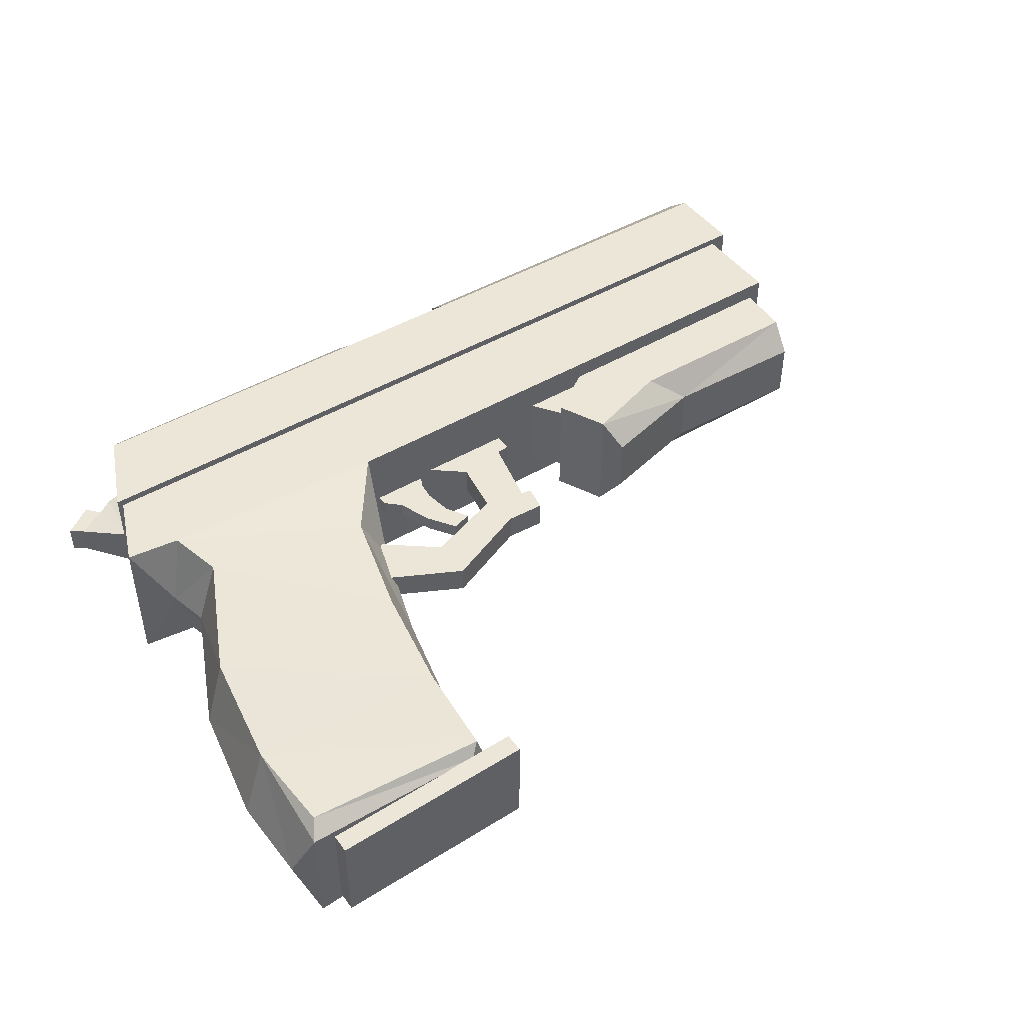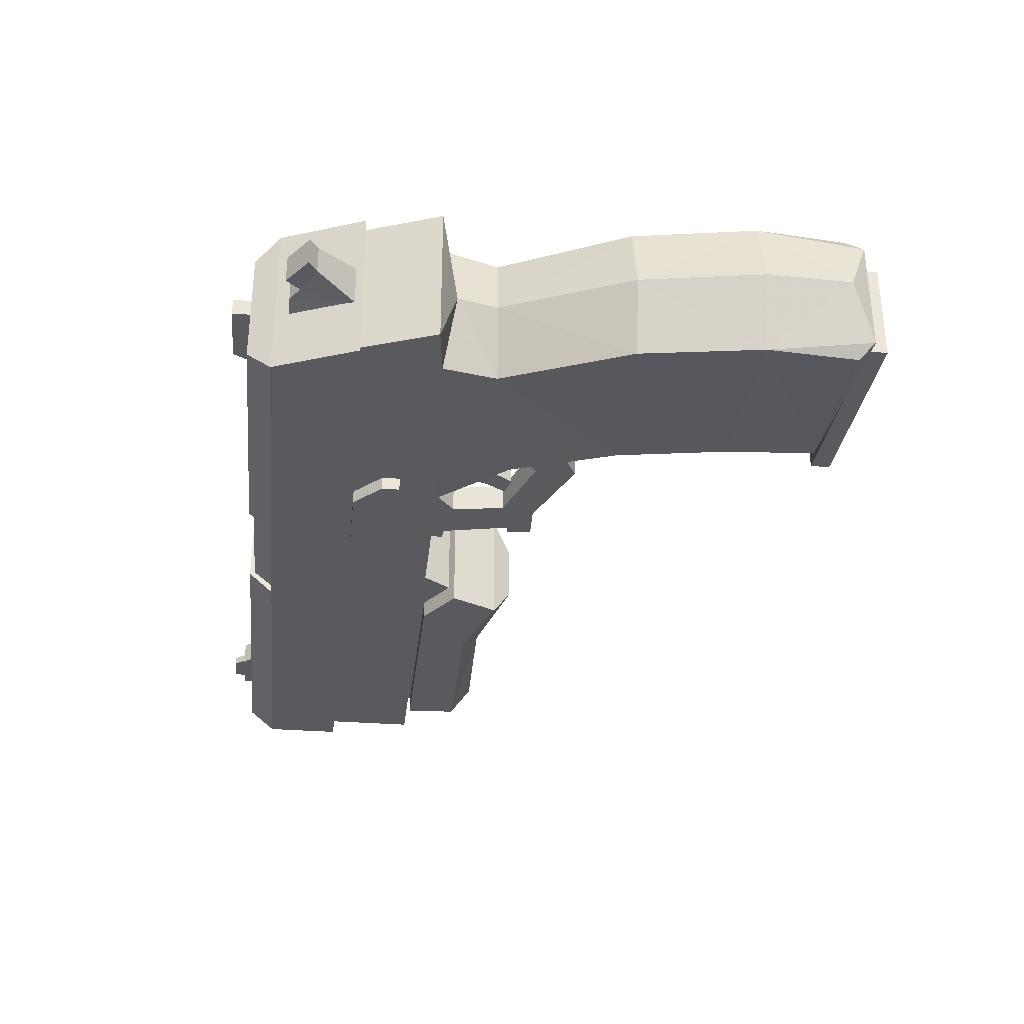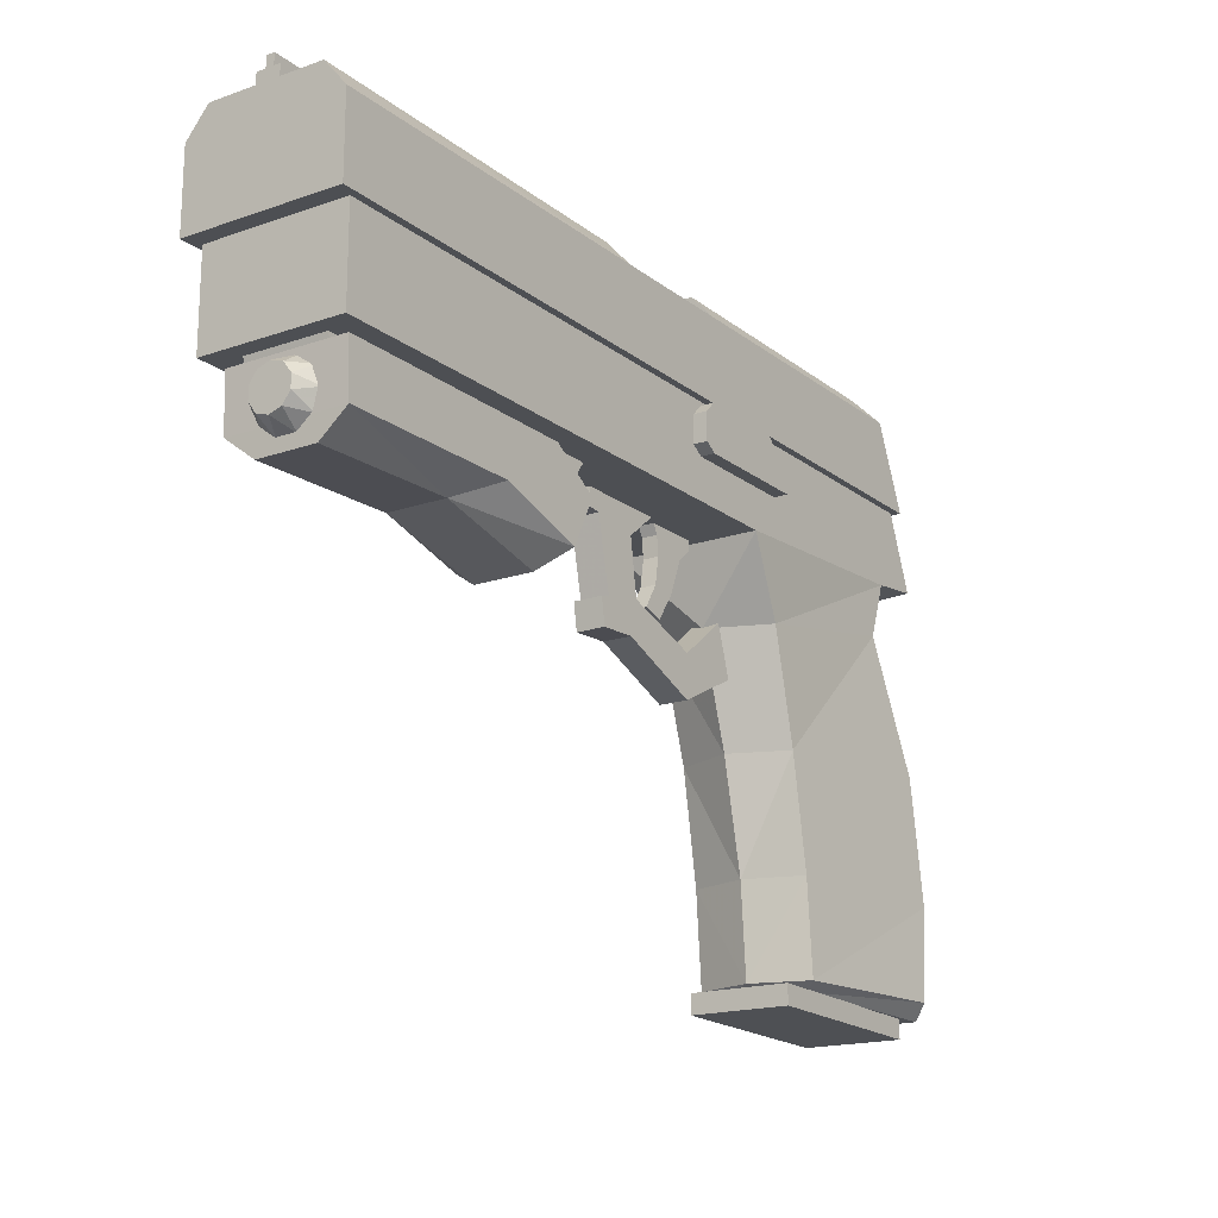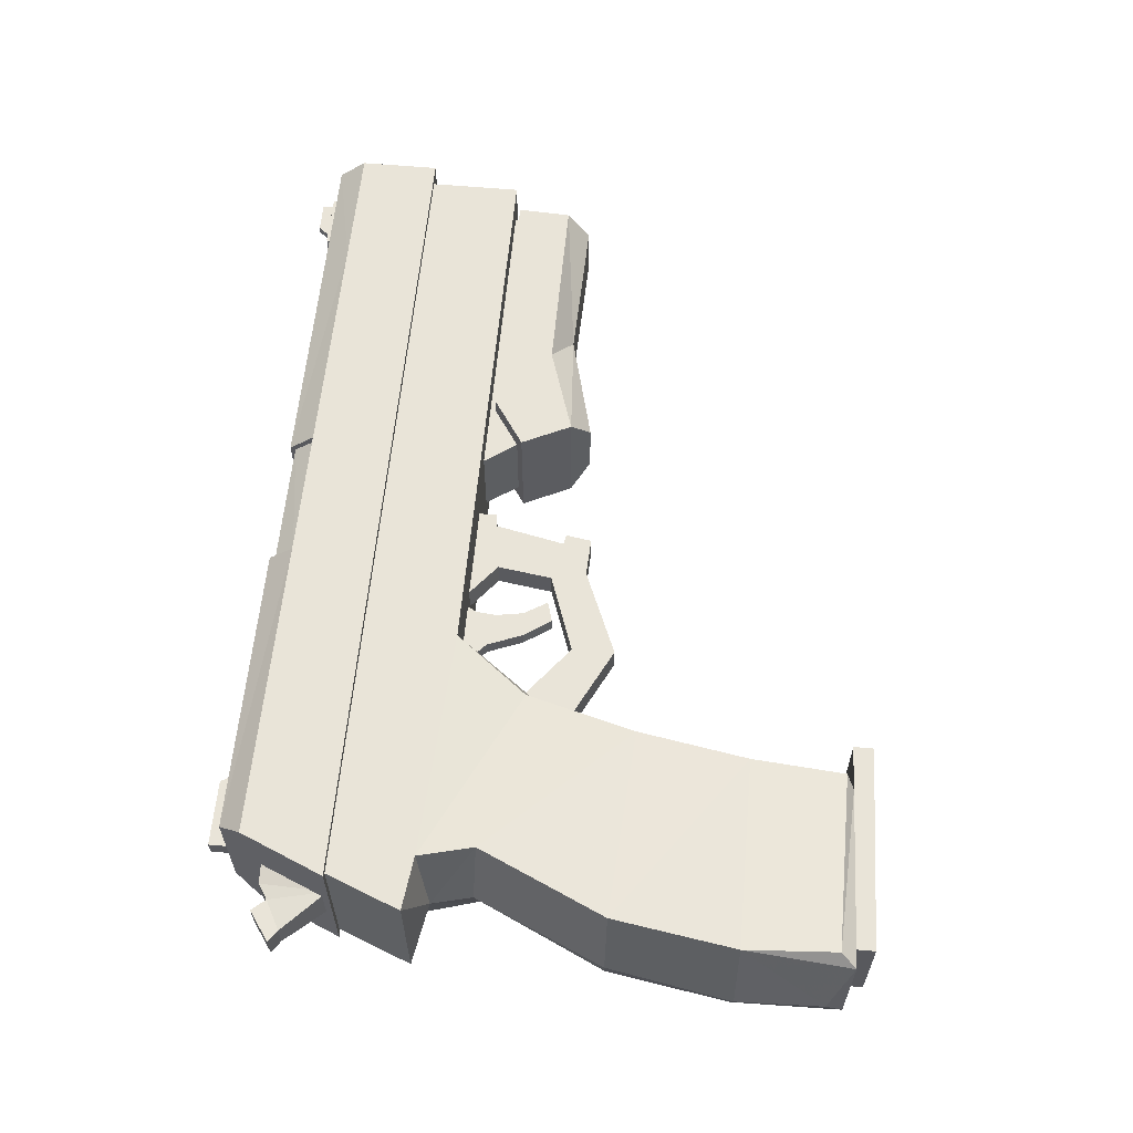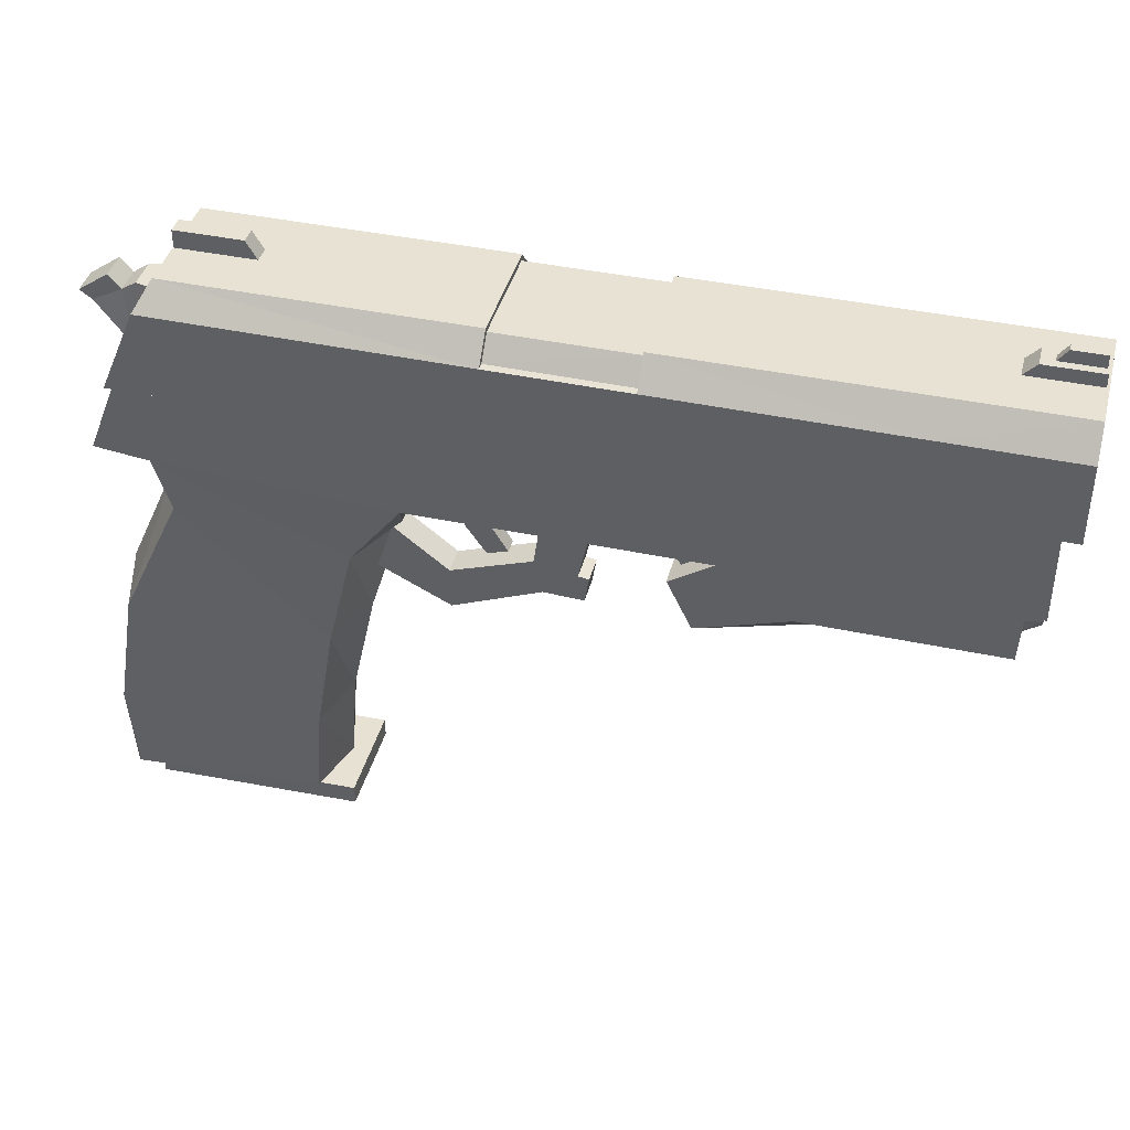
<metadata>
{"format":"obj","ext":"obj","renderer":"f3d","projection":"perspective","resolution":1024,"background":"white","views":[{"elev":46.1,"azim":145.9,"up":"+Y"},{"elev":-31.8,"azim":83.7,"up":"+Y"},{"elev":-17.7,"azim":-55.7,"up":"+Z"},{"elev":59.9,"azim":95.2,"up":"+Y"},{"elev":40.8,"azim":-165.5,"up":"+Z"}]}
</metadata>
<code>
v  3.722 0.885 0.7529
v  3.288 0.0199 0.5338
v  3.073 0.885 0.6773
v  0.5667 0.0199 -0.3381
v  0.282 -0.8452 0.5338
v  0.282 0.885 0.5338
v  0.8551 -0.7254 -0.3381
v  0.9794 0.0199 -1.646
v  1.254 -0.6754 -1.646
v  1.273 0.0199 -2.97
v  1.481 -0.6754 -2.97
v  1.358 0.0199 -4.078
v  1.57 -0.6754 -4.078
v  0.9268 0.7653 -0.3381
v  1.254 0.7153 -1.646
v  1.481 0.7153 -2.97
v  1.57 0.7153 -4.078
v  -6.657 0.1632 3.089
v  -6.657 0.1632 2.902
v  -6.657 -0.1234 3.089
v  -6.657 -0.1234 2.902
v  -6.261 0.0685 3.237
v  -6.638 0.0685 3.237
v  -6.261 -0.0286 3.237
v  -6.638 -0.0286 3.237
v  -5.816 0.1632 2.902
v  -5.995 0.1632 3.089
v  -5.816 -0.1234 2.902
v  -5.995 -0.1234 3.089
v  -6.638 0.0685 3.073
v  -6.638 -0.0286 3.073
v  -6.133 -0.0286 3.073
v  -6.133 0.0685 3.073
v  -2.258 0.7026 2.933
v  -6.686 0.7026 2.933
v  -2.258 -0.6628 2.933
v  -6.686 -0.6628 2.933
v  -2.258 -0.8392 2.621
v  -0.6612 -0.8392 2.628
v  -2.258 -0.6317 2.872
v  -0.6612 -0.6317 2.872
v  -0.6612 0.6715 2.872
v  -2.258 0.6715 2.872
v  -2.258 0.8791 2.621
v  -0.6612 0.8791 2.628
v  -2.258 -0.9344 2.621
v  -0.6612 -0.9344 2.628
v  -0.6612 -0.6628 2.933
v  -0.6612 0.7026 2.933
v  -0.6612 0.9742 2.628
v  -2.258 0.9742 2.621
v  2.05 -0.0812 3.148
v  2.05 0.121 3.148
v  1.891 -0.0812 2.876
v  1.891 0.121 2.876
v  2.847 -0.0812 2.876
v  2.847 -0.0812 3.148
v  2.847 0.121 3.148
v  2.847 0.121 2.876
v  3.611 -0.1474 2.522
v  3.967 -0.1474 2.27
v  3.611 0.1872 2.522
v  3.967 0.1872 2.27
v  3.471 -0.1474 2.359
v  3.471 0.1872 2.359
v  -6.484 0.885 1.698
v  -6.484 0.885 0.5304
v  -6.484 -0.8452 1.698
v  -6.484 -0.8452 0.5304
v  3.346 0.885 1.698
v  3.722 0.0199 0.7529
v  3.346 0.0199 1.698
v  0.002 0.885 1.698
v  0.002 -0.8452 1.698
v  3.875 0.709 -4.234
v  3.875 -0.6691 -4.234
v  1.691 0.5738 -4.174
v  1.691 -0.534 -4.174
v  1.168 -0.599 -4.152
v  1.168 0.599 -4.152
v  1.168 -0.599 -4.389
v  1.168 0.599 -4.389
v  3.611 -0.599 -4.22
v  3.611 -0.599 -4.455
v  3.611 0.599 -4.22
v  3.611 0.599 -4.455
v  -0.9411 -1.008 1.119
v  -0.9411 -1.008 1.452
v  -0.9411 -0.8348 1.119
v  -0.9411 -0.8348 1.452
v  0.6809 -1.008 1.246
v  0.6809 -1.008 1.028
v  0.6809 -0.8348 1.246
v  0.6809 -0.8348 1.028
v  -0.7997 -0.8348 1.593
v  -0.7997 -1.008 1.593
v  -6.224 0.5141 0.3127
v  -6.298 0.5141 0.5951
v  -2.725 0.5141 0.0794
v  -2.357 0.5141 0.5951
v  -2.357 -0.4743 0.5951
v  -6.298 -0.4743 0.5951
v  -2.725 -0.4743 0.0794
v  -6.224 -0.4743 0.3127
v  -0.6219 0.1916 0.587
v  -0.6219 -0.1518 0.587
v  -1.078 0.1916 0.2178
v  -1.078 -0.1518 0.2178
v  -0.0149 0.1916 -0.7863
v  -0.0149 -0.1518 -0.7863
v  0.6312 0.1916 -0.2788
v  0.6312 -0.1518 -0.2788
v  0.833 0.1916 -0.872
v  0.833 -0.1518 -0.872
v  -0.0248 0.1916 -1.304
v  -0.0248 -0.1518 -1.304
v  -0.9802 0.1916 -0.448
v  -0.9802 -0.1518 -0.448
v  -1.481 -0.1518 -0.5548
v  -1.664 -0.1518 0.2991
v  -1.481 0.1916 -0.5548
v  -1.664 0.1916 0.2991
v  -1.823 0.1916 0.3155
v  -1.823 -0.1518 0.3155
v  -1.824 -0.1518 0.5902
v  -1.824 0.1916 0.5902
v  -1.659 -0.1518 0.5902
v  -1.659 0.1916 0.5902
v  -1.556 0.1916 -0.8921
v  -1.556 -0.1518 -0.8921
v  -1.606 0.1916 -0.5766
v  -1.606 -0.1518 -0.5766
v  -0.4249 -0.0743 -0.507
v  -0.6748 -0.0743 -0.437
v  -0.4249 0.1142 -0.507
v  -0.6748 0.1142 -0.437
v  0.15 -0.0743 0.5477
v  0.145 -0.0743 0.4078
v  0.15 0.1142 0.5477
v  0.145 0.1142 0.4078
v  3.722 -0.8452 0.7529
v  3.346 -0.8452 1.698
v  -6.686 0.9742 1.642
v  -6.686 0.9742 2.602
v  -5.195 0.9742 1.642
v  -5.134 0.9742 2.608
v  2.854 -0.6628 2.933
v  2.854 0.0199 2.933
v  2.854 0.7026 2.933
v  -1.508 0.9742 2.624
v  3.823 0.1872 2.17
v  3.345 0.2728 1.671
v  3.293 0.2001 2.478
v  2.99 0.2728 2.478
v  3.823 -0.1474 2.17
v  3.345 -0.233 1.671
v  3.293 -0.1603 2.478
v  2.99 -0.233 2.478
v  2.732 0.885 1.698
v  2.895 0.8498 0.0234
v  3.603 0.885 -1.5
v  3.84 0.9072 -2.959
v  3.761 0.885 -4.047
v  2.732 -0.8452 1.698
v  3.073 -0.8452 0.6773
v  2.895 -0.81 0.0234
v  3.603 -0.8452 -1.5
v  3.84 -0.8452 -2.959
v  3.761 -0.8452 -4.047
v  3.17 0.0199 0.0486
v  3.863 0.0199 -1.5
v  4.124 0.0199 -2.959
v  4.088 0.0199 -3.976
v  0.3197 -0.8348 1.593
v  0.3197 -1.008 1.593
v  -6.209 -0.102 0.4306
v  -6.209 0.1419 0.4306
v  -6.458 0.0215 0.3132
v  -6.458 -0.1304 0.2649
v  -6.209 -0.2993 0.2872
v  -6.458 -0.2249 0.1365
v  -6.209 -0.3747 0.0553
v  -6.458 -0.2259 -0.0229
v  -6.209 -0.2993 -0.1767
v  -6.458 -0.133 -0.1524
v  -6.209 -0.102 -0.32
v  -6.458 0.0183 -0.2026
v  -6.209 0.1419 -0.32
v  -6.458 0.1702 -0.1543
v  -6.209 0.3392 -0.1767
v  -6.458 0.2647 -0.0259
v  -6.209 0.4145 0.0553
v  -6.458 0.2657 0.1335
v  -6.209 0.3392 0.2872
v  -6.458 0.1728 0.263
v  -6.269 0.7399 0.4662
v  -6.269 -0.7001 0.4662
v  -3.156 0.7399 0.4583
v  -3.156 -0.7001 0.4583
v  -2.572 0.7399 0.0721
v  -2.572 -0.7001 0.0721
v  -6.214 -0.3401 -0.4639
v  -6.235 0.7399 -0.1861
v  -6.214 0.3799 -0.4639
v  -6.235 -0.7001 -0.1861
v  -1.08 0.1916 -0.8703
v  -1.08 -0.1518 -0.8703
v  -0.4998 0.1142 -0.1471
v  -0.1999 0.1142 -0.1821
v  -0.4449 0.1142 0.1828
v  -0.03 0.1142 0.2478
v  -0.4671 0.1142 0.4171
v  -0.5398 0.1142 0.5527
v  -0.4998 -0.0743 -0.1471
v  -0.1999 -0.0743 -0.1821
v  -0.4449 -0.0743 0.1828
v  -0.03 -0.0743 0.2478
v  -0.4671 -0.0743 0.4171
v  -0.5398 -0.0743 0.5527
v  -1.549 0.9742 1.642
v  -6.686 -0.9344 2.602
v  -6.686 -0.9344 1.642
v  3.008 0.0199 2.644
v  3.008 0.9742 2.644
v  3.437 0.9742 1.642
v  3.437 0.0199 1.642
v  3.008 -0.9344 2.644
v  3.437 -0.9344 1.642
v  -0.7997 -1.008 1.028
v  -0.7997 -0.8348 1.028
v  -2.861 0.7399 -0.5233
v  -2.861 -0.7001 -0.5233
v  -3.038 -0.3401 -0.7555
v  -3.038 0.3799 -0.7555
v  -4.393 0.3799 -0.4166
v  -3.941 0.7399 -0.1782
v  -3.941 -0.7001 -0.1782
v  -4.393 -0.3401 -0.4166
g Weapon_NeptuneGun
f 1 2 3
f 4 5 6
f 7 5 4
f 8 7 4
f 9 7 8
f 8 10 9
f 9 10 11
f 10 12 11
f 11 12 13
f 4 6 14
f 8 4 14
f 8 14 15
f 8 15 10
f 10 15 16
f 10 16 12
f 12 16 17
f 18 19 20
f 20 19 21
f 22 23 24
f 24 23 25
f 26 27 28
f 28 27 29
f 28 29 21
f 21 29 20
f 26 19 27
f 27 19 18
f 23 30 25
f 25 30 31
f 32 24 31
f 31 24 25
f 24 32 22
f 22 32 33
f 33 30 22
f 22 30 23
f 20 29 18
f 18 29 27
f 34 35 36
f 36 35 37
f 38 39 40
f 40 39 41
f 42 43 41
f 41 43 40
f 44 43 45
f 45 43 42
f 38 46 39
f 39 46 47
f 48 49 47
f 47 49 50
f 34 36 51
f 51 36 46
f 52 53 54
f 54 53 55
f 54 56 52
f 52 56 57
f 58 57 59
f 59 57 56
f 58 59 53
f 53 59 55
f 57 58 52
f 52 58 53
f 60 61 62
f 62 61 63
f 64 60 65
f 65 60 62
f 66 67 68
f 68 67 69
f 1 70 71
f 71 70 72
f 67 6 69
f 69 6 5
f 73 66 74
f 74 66 68
f 75 76 77
f 77 76 78
f 79 80 81
f 81 80 82
f 79 81 83
f 83 81 84
f 85 83 86
f 86 83 84
f 86 82 85
f 85 82 80
f 81 86 84
f 81 82 86
f 83 85 79
f 79 85 80
f 87 88 89
f 89 88 90
f 91 92 93
f 93 92 94
f 90 88 95
f 95 88 96
f 97 98 99
f 99 98 100
f 101 102 103
f 103 102 104
f 101 103 100
f 100 103 99
f 104 102 97
f 97 102 98
f 105 106 107
f 107 106 108
f 109 110 111
f 111 110 112
f 113 114 115
f 115 114 116
f 107 108 117
f 117 108 118
f 119 120 121
f 121 120 122
f 122 120 123
f 123 120 124
f 124 125 123
f 123 125 126
f 125 127 126
f 126 127 128
f 117 118 109
f 109 118 110
f 129 130 131
f 131 130 132
f 131 132 121
f 121 132 119
f 133 134 135
f 135 134 136
f 137 138 139
f 139 138 140
f 71 72 141
f 141 72 142
f 143 144 145
f 145 144 146
f 144 35 146
f 35 34 146
f 34 51 146
f 48 147 49
f 147 148 49
f 148 149 49
f 45 50 44
f 50 150 44
f 150 51 44
f 151 62 63
f 65 62 151
f 152 65 151
f 152 153 65
f 152 154 153
f 61 60 155
f 155 60 64
f 156 155 64
f 156 64 157
f 156 157 158
f 61 155 63
f 63 155 151
f 155 156 151
f 151 156 152
f 153 64 65
f 157 64 153
f 154 157 153
f 158 157 154
f 73 67 66
f 6 67 73
f 159 6 73
f 3 6 159
f 70 3 159
f 1 3 70
f 3 14 6
f 160 14 3
f 160 15 14
f 161 15 160
f 161 16 15
f 162 16 161
f 162 17 16
f 163 17 162
f 69 74 68
f 5 74 69
f 5 164 74
f 165 164 5
f 165 142 164
f 141 142 165
f 7 165 5
f 166 165 7
f 9 166 7
f 167 166 9
f 9 11 167
f 167 11 168
f 11 13 168
f 168 13 169
f 2 160 3
f 2 170 160
f 170 161 160
f 170 171 161
f 171 162 161
f 171 172 162
f 173 162 172
f 75 162 173
f 163 162 75
f 71 2 1
f 141 2 71
f 141 165 2
f 75 77 163
f 163 77 17
f 77 12 17
f 166 2 165
f 166 170 2
f 167 170 166
f 167 171 170
f 167 168 171
f 171 168 172
f 173 172 168
f 76 168 169
f 173 168 76
f 75 173 76
f 174 91 93
f 175 91 174
f 95 175 174
f 96 175 95
f 176 177 178
f 176 178 179
f 180 176 179
f 180 179 181
f 182 180 181
f 182 181 183
f 184 182 183
f 184 183 185
f 186 184 185
f 186 185 187
f 188 186 187
f 188 187 189
f 190 188 189
f 190 189 191
f 192 190 191
f 192 191 193
f 194 192 193
f 194 193 195
f 177 194 195
f 177 195 178
f 183 181 185
f 185 181 179
f 185 179 187
f 187 179 189
f 189 179 178
f 189 178 191
f 191 178 195
f 191 195 193
f 196 197 198
f 198 197 199
f 198 199 200
f 200 199 201
f 202 203 204
f 205 203 202
f 205 196 203
f 197 196 205
f 115 116 206
f 206 116 207
f 206 207 129
f 129 207 130
f 208 135 136
f 209 135 208
f 210 209 208
f 211 209 210
f 212 211 210
f 140 211 212
f 212 139 140
f 213 139 212
f 133 214 134
f 215 214 133
f 215 216 214
f 217 216 215
f 216 217 218
f 218 217 138
f 137 218 138
f 219 218 137
f 134 214 136
f 136 214 208
f 214 216 208
f 208 216 210
f 216 218 210
f 210 218 212
f 218 219 212
f 212 219 213
f 209 133 135
f 215 133 209
f 211 215 209
f 217 215 211
f 140 217 211
f 138 217 140
f 145 146 220
f 146 51 220
f 150 220 51
f 221 143 222
f 144 143 221
f 221 35 144
f 37 35 221
f 223 149 148
f 224 149 223
f 224 223 225
f 225 223 226
f 48 47 147
f 147 47 227
f 228 227 47
f 47 46 228
f 46 222 228
f 222 46 221
f 46 37 221
f 36 37 46
f 164 73 74
f 159 73 164
f 164 142 72
f 159 164 72
f 70 159 72
f 76 169 78
f 78 169 13
f 78 13 12
f 78 12 77
f 92 229 94
f 94 229 230
f 230 229 89
f 89 229 87
f 200 201 231
f 231 201 232
f 232 233 231
f 231 233 234
f 204 203 235
f 235 203 236
f 203 196 236
f 236 196 198
f 200 231 198
f 198 231 236
f 236 231 235
f 235 231 234
f 113 109 111
f 115 109 113
f 206 109 115
f 117 109 206
f 117 206 121
f 121 206 129
f 121 129 131
f 121 107 117
f 122 107 121
f 105 107 128
f 128 107 122
f 122 123 128
f 128 123 126
f 110 114 112
f 116 114 110
f 116 110 207
f 207 110 118
f 119 207 118
f 130 207 119
f 132 130 119
f 108 119 118
f 120 119 108
f 106 127 108
f 108 127 120
f 127 124 120
f 125 124 127
f 148 147 223
f 223 147 227
f 228 223 227
f 226 223 228
f 228 222 226
f 222 143 226
f 143 145 226
f 145 220 226
f 220 225 226
f 49 149 50
f 50 149 224
f 225 50 224
f 220 50 225
f 150 50 220
f 92 91 229
f 91 175 229
f 175 96 229
f 96 88 229
f 229 88 87
f 237 197 205
f 237 199 197
f 201 199 232
f 232 199 237
f 237 238 232
f 232 238 233
f 233 238 234
f 234 238 235
f 205 238 237
f 202 238 205
f 238 202 235
f 235 202 204

</code>
